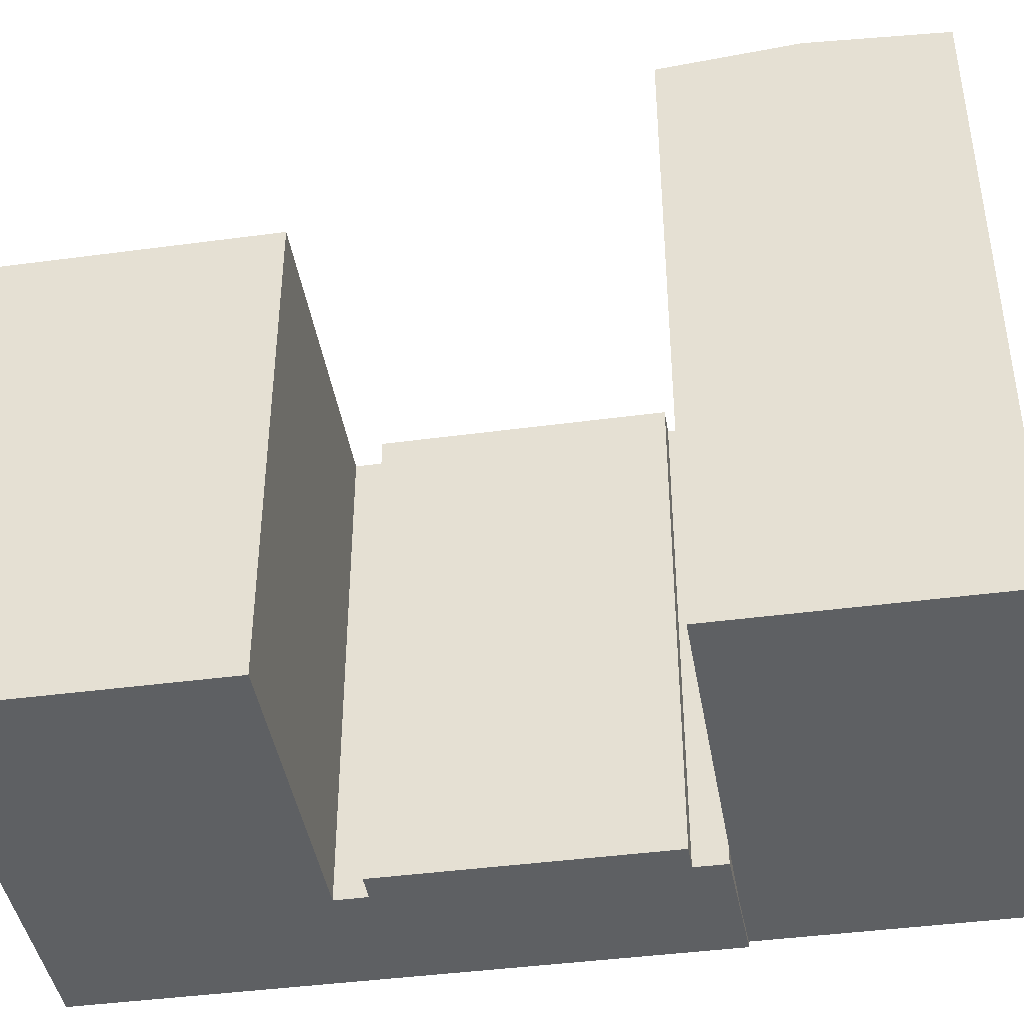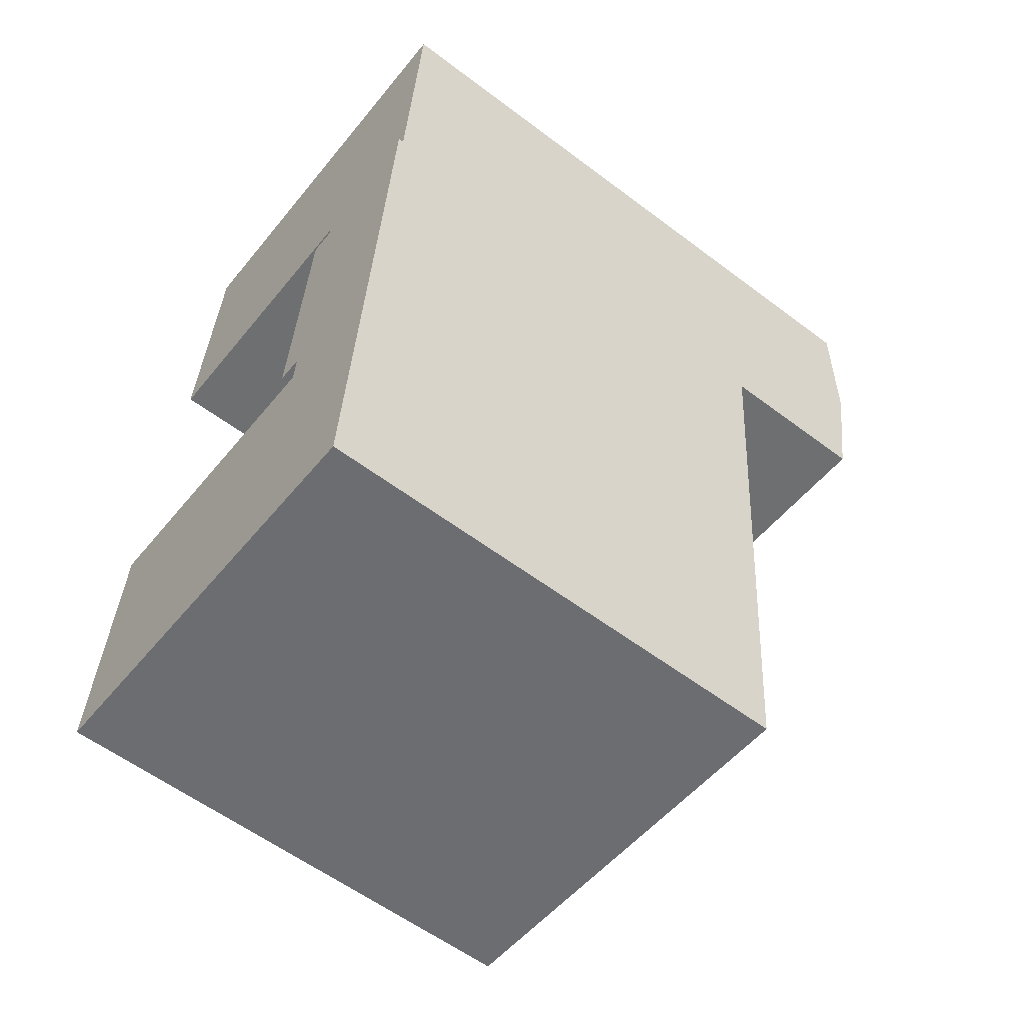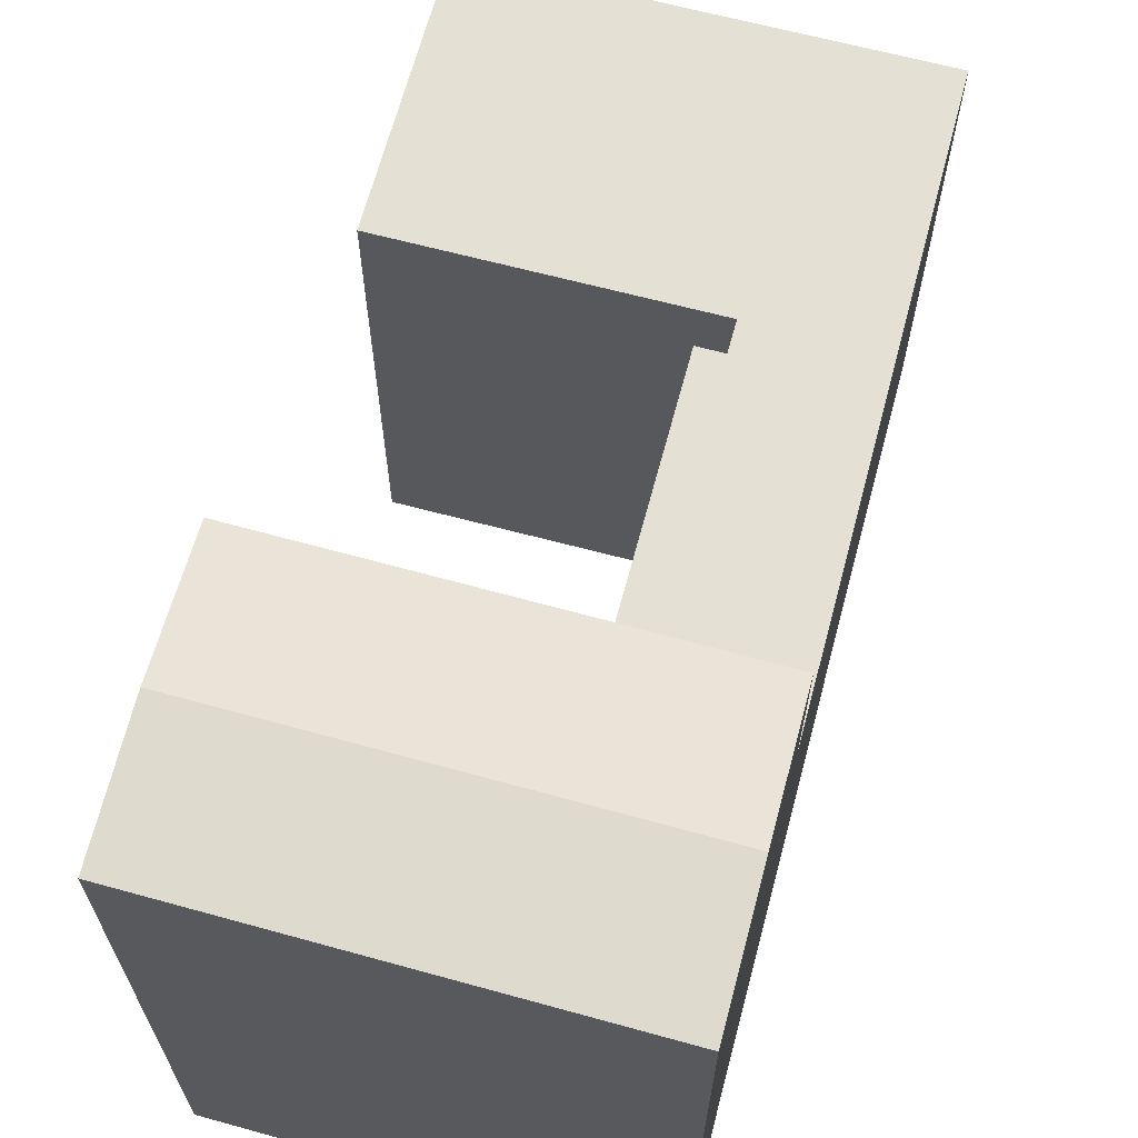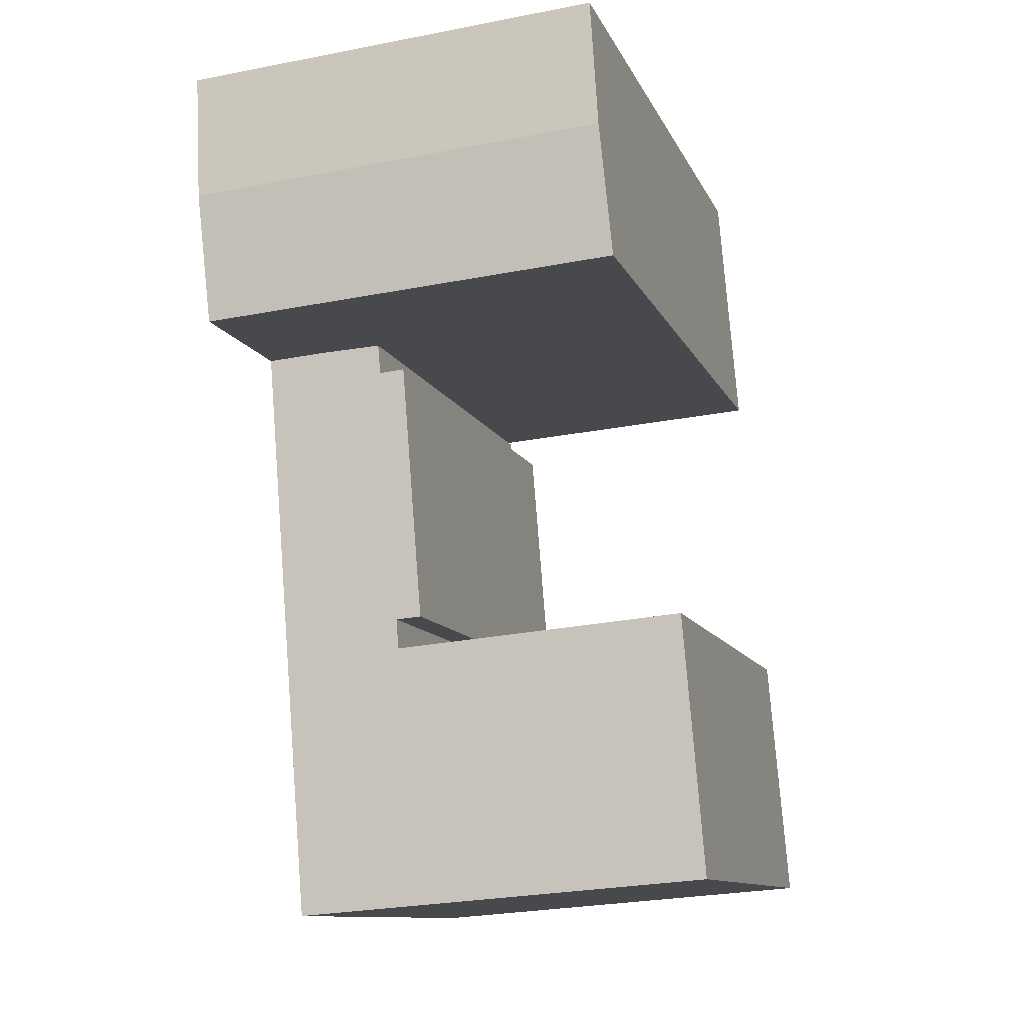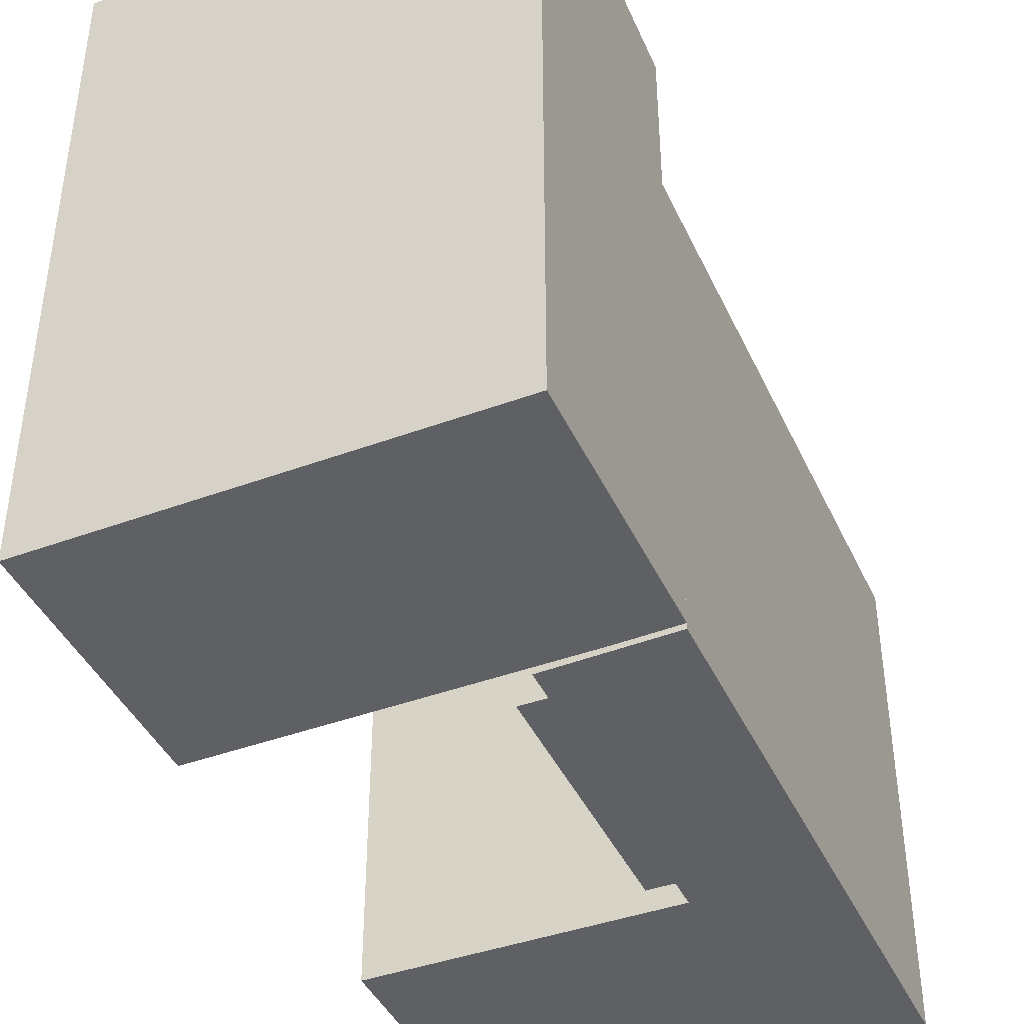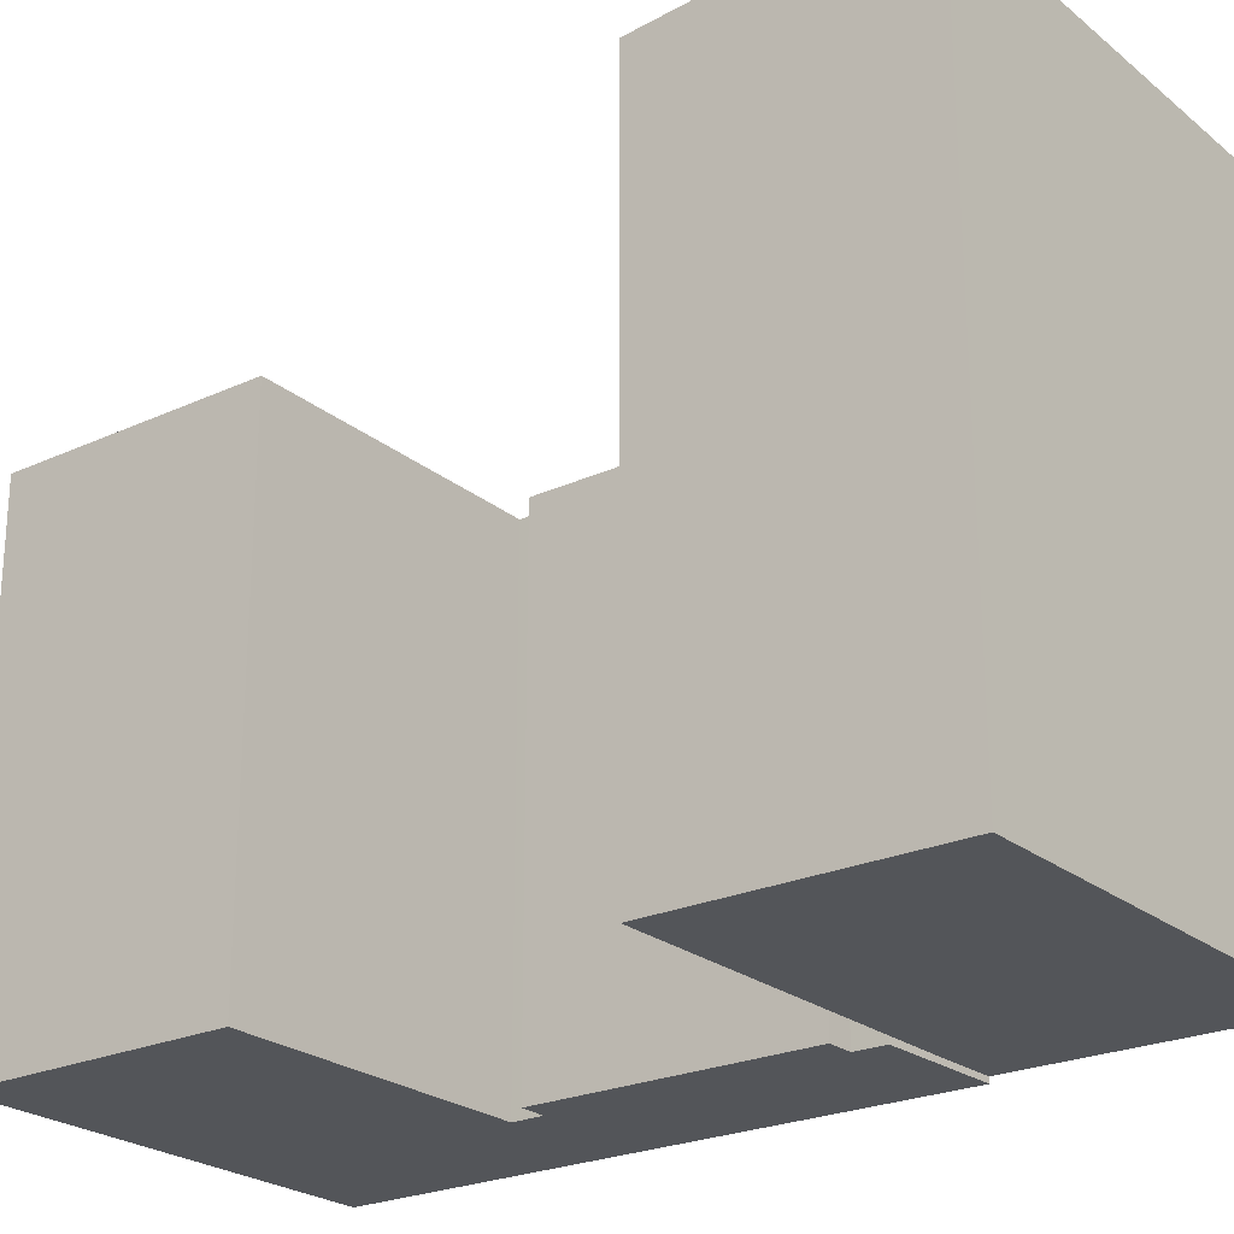
<metadata>
{"format":"obj","ext":"obj","renderer":"f3d","projection":"perspective","resolution":1024,"background":"white","views":[{"elev":-42.3,"azim":-76.2,"up":"+Y"},{"elev":-58.0,"azim":52.0,"up":"+Z"},{"elev":66.2,"azim":19.6,"up":"+Y"},{"elev":-11.2,"azim":-163.2,"up":"+Z"},{"elev":-42.1,"azim":28.1,"up":"+Y"},{"elev":-24.2,"azim":-48.2,"up":"+Y"}]}
</metadata>
<code>
v  25.12 34.36 29.73
v  3.145 34.94 38.35
v  25.69 34.94 36.74
v  2.572 34.36 31.34
v  3.718 34.36 45.37
v  26.27 34.36 43.75
v  16.98 25.92 28.6
v  17.22 25.92 14.29
v  15.83 25.92 14.41
v  25.13 25.92 29.8
v  22.54 25.92 -1.843
v  18.51 25.92 30.12
v  18.37 25.92 28.49
v  17.1 25.92 12.67
v  15.92 25.92 12.77
v  1.145 25.92 13.96
v  0.0005592 25.92 -0.0008283
v  0.5538 25.92 6.754
v  2.571 -1.919e-15 31.34
v  3.717 -2.778e-15 45.37
v  25.12 -1.82e-15 29.73
v  26.27 -2.679e-15 43.75
v  22.54 -0.29 -1.842
v  25.13 -0.29 29.81
v  0 -0.29 -1.776e-17
v  0.5532 -0.29 6.755
v  1.144 -0.29 13.96
v  15.92 -0.29 12.77
v  17.1 -0.29 12.67
v  17.22 -0.29 14.3
v  15.83 -0.29 14.41
v  16.98 -0.29 28.6
v  18.37 -0.29 28.49
v  18.51 -0.29 30.13
g defaultobject
f 1 2 3
f 2 1 4
f 3 5 6
f 5 3 2
f 7 8 9
f 10 11 12
f 13 12 11
f 7 13 11
f 8 7 11
f 14 8 11
f 15 14 11
f 16 15 11
f 17 16 11
f 18 16 17
f 5 19 20
f 19 5 4
f 4 5 2
f 4 21 19
f 21 4 1
f 1 22 21
f 22 1 6
f 6 1 3
f 22 5 20
f 5 22 6
f 23 10 24
f 10 23 11
f 17 23 25
f 23 17 11
f 18 25 26
f 25 18 17
f 16 26 27
f 26 16 18
f 28 16 27
f 16 28 15
f 29 15 28
f 15 29 14
f 8 29 30
f 29 8 14
f 9 30 31
f 30 9 8
f 7 31 32
f 31 7 9
f 33 7 32
f 7 33 13
f 12 33 34
f 33 12 13
f 24 12 34
f 12 24 10
f 21 20 19
f 20 21 22
f 23 29 25
f 29 23 24
f 25 29 26
f 29 24 30
f 30 24 31
f 31 24 33
f 33 24 34
f 32 31 33
f 29 27 26
f 27 29 28

</code>
